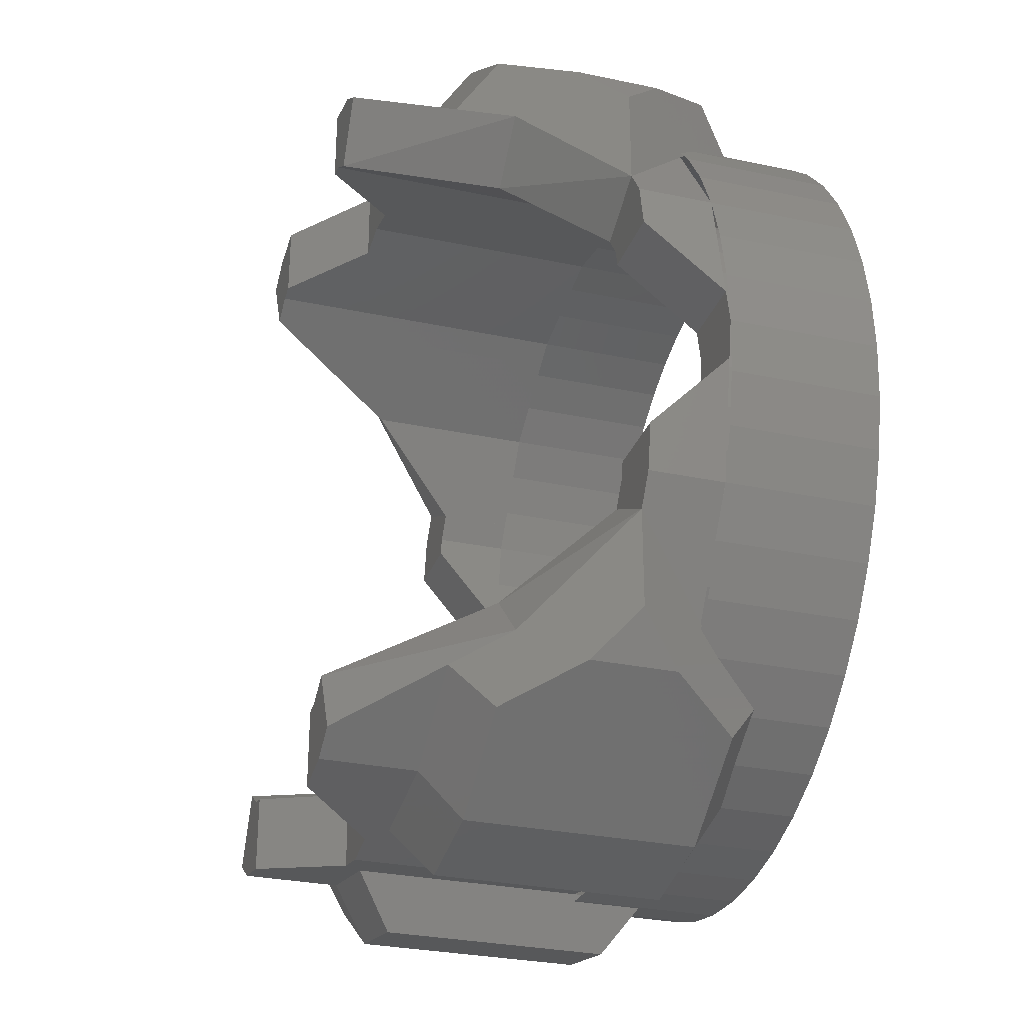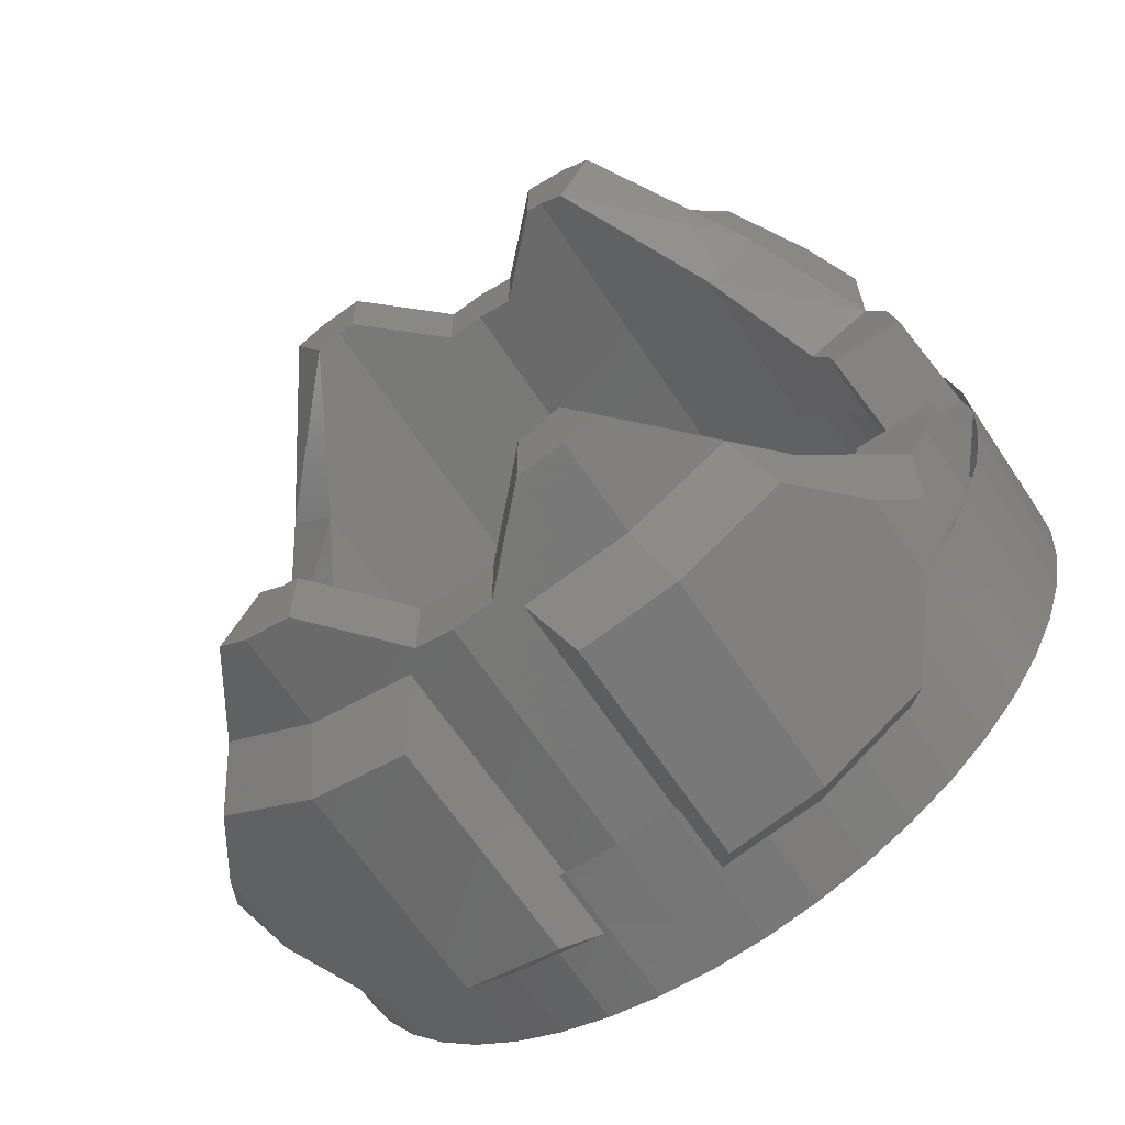
<metadata>
{"format":"stl","ext":"stl","renderer":"f3d","projection":"perspective","resolution":1024,"background":"white","views":[{"elev":-29.2,"azim":72.5,"up":"+Z"},{"elev":-65.0,"azim":33.7,"up":"+Z"}]}
</metadata>
<code>
# stl→obj: 456 verts, 700 faces
v 8.724 24 1.148
v 8.8 24 0
v 8.8 27.2 0
v 8.724 27.2 1.148
v 8.5 24 2.277
v 8.5 27.2 2.277
v 8.13 24 3.368
v 8.13 27.2 3.368
v 7.621 24 4.4
v 7.621 27.2 4.4
v 6.982 24 5.357
v 6.982 27.2 5.357
v 6.223 24 6.223
v 6.223 27.2 6.223
v 5.357 24 6.982
v 5.357 27.2 6.982
v 4.4 24 7.621
v 4.4 27.2 7.621
v 3.368 24 8.13
v 3.368 27.2 8.13
v 2.277 24 8.5
v 2.277 27.2 8.5
v 1.148 24 8.724
v 1.148 27.2 8.724
v 0 24 8.8
v 0 27.2 8.8
v -1.148 24 8.724
v -1.148 27.2 8.724
v -2.277 24 8.5
v -2.277 27.2 8.5
v -3.368 24 8.13
v -3.368 27.2 8.13
v -4.4 24 7.621
v -4.4 27.2 7.621
v -5.357 24 6.982
v -5.357 27.2 6.982
v -6.223 24 6.223
v -6.223 27.2 6.223
v -6.982 24 5.357
v -6.982 27.2 5.357
v -7.621 24 4.4
v -7.621 27.2 4.4
v -8.13 24 3.368
v -8.13 27.2 3.368
v -8.5 24 2.277
v -8.5 27.2 2.277
v -8.724 24 1.148
v -8.724 27.2 1.148
v -8.8 24 0
v -8.8 27.2 0
v -8.724 24 -1.148
v -8.724 27.2 -1.148
v -8.5 24 -2.277
v -8.5 27.2 -2.277
v -8.13 24 -3.368
v -8.13 27.2 -3.368
v -7.621 24 -4.4
v -7.621 27.2 -4.4
v -6.982 24 -5.357
v -6.982 27.2 -5.357
v -6.223 24 -6.223
v -6.223 27.2 -6.223
v -5.357 24 -6.982
v -5.357 27.2 -6.982
v -4.4 24 -7.621
v -4.4 27.2 -7.621
v -3.368 24 -8.13
v -3.368 27.2 -8.13
v -2.277 24 -8.5
v -2.277 27.2 -8.5
v -1.148 24 -8.724
v -1.148 27.2 -8.724
v 0 24 -8.8
v 0 27.2 -8.8
v 1.148 24 -8.724
v 1.148 27.2 -8.724
v 2.277 24 -8.5
v 2.277 27.2 -8.5
v 3.368 24 -8.13
v 3.368 27.2 -8.13
v 4.4 24 -7.621
v 4.4 27.2 -7.621
v 5.357 24 -6.982
v 5.357 27.2 -6.982
v 6.223 24 -6.223
v 6.223 27.2 -6.223
v 6.982 24 -5.357
v 6.982 27.2 -5.357
v 7.621 24 -4.4
v 7.621 27.2 -4.4
v 8.13 24 -3.368
v 8.13 27.2 -3.368
v 8.5 24 -2.277
v 8.5 27.2 -2.277
v 8.724 24 -1.148
v 8.724 27.2 -1.148
v 8 27.2 0
v 7.138 27.2 0.9396
v 7.931 27.2 1.044
v 7.2 27.2 0
v 6.955 27.2 1.863
v 7.727 27.2 2.07
v 6.652 27.2 2.755
v 7.391 27.2 3.062
v 6.235 27.2 3.6
v 6.928 27.2 4
v 5.713 27.2 4.383
v 6.347 27.2 4.87
v 5.091 27.2 5.091
v 5.657 27.2 5.657
v 4.383 27.2 5.713
v 4.87 27.2 6.347
v 3.6 27.2 6.235
v 4 27.2 6.928
v 2.755 27.2 6.652
v 3.062 27.2 7.391
v 1.863 27.2 6.955
v 2.07 27.2 7.727
v 0.9396 27.2 7.138
v 1.044 27.2 7.931
v 0 27.2 7.2
v 0 27.2 8
v -0.9396 27.2 7.138
v -1.044 27.2 7.931
v -1.863 27.2 6.955
v -2.07 27.2 7.727
v -2.755 27.2 6.652
v -3.062 27.2 7.391
v -3.6 27.2 6.235
v -4 27.2 6.928
v -4.383 27.2 5.713
v -4.87 27.2 6.347
v -5.091 27.2 5.091
v -5.657 27.2 5.657
v -5.713 27.2 4.383
v -6.347 27.2 4.87
v -6.235 27.2 3.6
v -6.928 27.2 4
v -6.652 27.2 2.755
v -7.391 27.2 3.062
v -6.955 27.2 1.863
v -7.727 27.2 2.07
v -7.138 27.2 0.9396
v -7.931 27.2 1.044
v -7.2 27.2 0
v -8 27.2 0
v -7.138 27.2 -0.9396
v -7.931 27.2 -1.044
v -6.955 27.2 -1.863
v -7.727 27.2 -2.07
v -6.652 27.2 -2.755
v -7.391 27.2 -3.062
v -6.235 27.2 -3.6
v -6.928 27.2 -4
v -5.713 27.2 -4.383
v -6.347 27.2 -4.87
v -5.091 27.2 -5.091
v -5.657 27.2 -5.657
v -4.383 27.2 -5.713
v -4.87 27.2 -6.347
v -3.6 27.2 -6.235
v -4 27.2 -6.928
v -2.755 27.2 -6.652
v -3.062 27.2 -7.391
v -1.863 27.2 -6.955
v -2.07 27.2 -7.727
v -0.9396 27.2 -7.138
v -1.044 27.2 -7.931
v 0 27.2 -7.2
v 0 27.2 -8
v 0.9396 27.2 -7.138
v 1.044 27.2 -7.931
v 1.863 27.2 -6.955
v 2.07 27.2 -7.727
v 2.755 27.2 -6.652
v 3.062 27.2 -7.391
v 3.6 27.2 -6.235
v 4 27.2 -6.928
v 4.383 27.2 -5.713
v 4.87 27.2 -6.347
v 5.091 27.2 -5.091
v 5.657 27.2 -5.657
v 5.713 27.2 -4.383
v 6.347 27.2 -4.87
v 6.235 27.2 -3.6
v 6.928 27.2 -4
v 6.652 27.2 -2.755
v 7.391 27.2 -3.062
v 6.955 27.2 -1.863
v 7.727 27.2 -2.07
v 7.138 27.2 -0.9396
v 7.931 27.2 -1.044
v 7.138 24 0.9396
v 7.2 24 0
v 6.955 24 1.863
v 6.652 24 2.755
v 6.235 24 3.6
v 5.713 24 4.383
v 5.091 24 5.091
v 4.383 24 5.713
v 3.6 24 6.235
v 2.755 24 6.652
v 1.863 24 6.955
v 0.9396 24 7.138
v 0 24 7.2
v -0.9396 24 7.138
v -1.863 24 6.955
v -2.755 24 6.652
v -3.6 24 6.235
v -4.383 24 5.713
v -5.091 24 5.091
v -5.713 24 4.383
v -6.235 24 3.6
v -6.652 24 2.755
v -6.955 24 1.863
v -7.138 24 0.9396
v -7.2 24 0
v -7.138 24 -0.9396
v -6.955 24 -1.863
v -6.652 24 -2.755
v -6.235 24 -3.6
v -5.713 24 -4.383
v -5.091 24 -5.091
v -4.383 24 -5.713
v -3.6 24 -6.235
v -2.755 24 -6.652
v -1.863 24 -6.955
v -0.9396 24 -7.138
v 0 24 -7.2
v 0.9396 24 -7.138
v 1.863 24 -6.955
v 2.755 24 -6.652
v 3.6 24 -6.235
v 4.383 24 -5.713
v 5.091 24 -5.091
v 5.713 24 -4.383
v 6.235 24 -3.6
v 6.652 24 -2.755
v 6.955 24 -1.863
v 7.138 24 -0.9396
v 3.37 24 -8.131
v 4 24 -7.71
v 4 17.2 -7.71
v 3.37 17.2 -8.131
v -3.37 17.2 -8.131
v -4 17.2 -7.71
v -4 24 -7.71
v -3.37 24 -8.131
v -3.37 24 8.131
v -4 24 7.71
v -4 17.2 7.71
v -3.37 17.2 8.131
v 3.37 17.2 8.131
v 4 17.2 7.71
v 4 24 7.71
v 3.37 24 8.131
v 2.758 17.2 6.653
v 3.273 17.2 6.308
v -3.273 17.2 6.308
v -2.758 17.2 6.653
v -2.758 17.2 -6.653
v -3.273 17.2 -6.308
v 3.273 17.2 -6.308
v 2.758 17.2 -6.653
v 3.273 24 -6.308
v 2.758 24 -6.653
v -2.758 24 -6.653
v -3.273 24 -6.308
v -3.273 24 6.308
v -2.758 24 6.653
v 2.758 24 6.653
v 3.273 24 6.308
v 6.222 20.31 -6.222
v 6.222 24 -6.222
v -6.222 24 -6.222
v -6.222 20.31 -6.222
v -6.222 20.31 6.222
v -6.222 24 6.222
v 6.222 24 6.222
v 6.222 20.31 6.222
v 5.09 20.31 5.09
v 5.09 24 5.09
v -5.09 24 5.09
v -5.09 20.31 5.09
v -5.09 20.31 -5.09
v -5.09 24 -5.09
v 5.09 24 -5.09
v 5.09 20.31 -5.09
v 3.277 17.2 -6.308
v 7.71 22.4 -4
v 6.308 22.4 -3.273
v -3.277 17.2 -6.308
v -7.71 22.4 -4
v -6.308 22.4 -3.273
v -3.277 17.2 6.308
v -7.71 22.4 4
v -6.308 22.4 3.273
v 3.277 17.2 6.308
v 7.71 22.4 4
v 6.308 22.4 3.273
v 7.71 24 -4
v 8.131 22.4 -3.37
v 8.131 24 -3.37
v -7.71 24 -4
v -8.131 24 -3.37
v -8.131 22.4 -3.37
v -7.71 24 4
v -8.131 22.4 3.37
v -8.131 24 3.37
v 7.71 24 4
v 8.131 24 3.37
v 8.131 22.4 3.37
v 6.653 22.4 2.758
v 6.308 24 3.273
v 6.653 24 2.758
v 6.308 22.4 3.277
v 6.308 24 3.277
v -6.653 24 2.758
v -6.308 24 3.273
v -6.653 22.4 2.758
v -6.308 24 3.277
v -6.308 22.4 3.277
v -6.653 22.4 -2.758
v -6.308 24 -3.273
v -6.653 24 -2.758
v -6.308 22.4 -3.277
v -6.308 24 -3.277
v 6.653 24 -2.758
v 6.308 24 -3.273
v 6.653 22.4 -2.758
v 6.308 24 -3.277
v 6.308 22.4 -3.277
v 8.324 22.4 2.4
v 8.324 24 2.4
v 8.324 24 -2.4
v 8.324 22.4 -2.4
v -8.324 22.4 -2.4
v -8.324 24 -2.4
v -8.324 24 2.4
v -8.324 22.4 2.4
v 8.641 24 0.8
v 8.641 24 -0.8
v -8.641 24 -0.8
v -8.641 24 0.8
v 6.724 24 2.4
v 7.041 24 0.8
v 6.724 22.4 2.4
v 6.724 22.4 -2.4
v 7.041 24 -0.8
v 6.724 24 -2.4
v -6.724 24 -2.4
v -7.041 24 -0.8
v -6.724 22.4 -2.4
v -6.724 22.4 2.4
v -7.041 24 0.8
v -6.724 24 2.4
v -0.8 18.8 8.641
v 0 18.8 8.8
v -0.8 24 8.641
v -0.8 24 7.041
v 0 18.8 7.2
v -0.8 18.8 7.041
v -2.4 17.2 6.724
v -2.4 17.2 8.324
v 0.8 24 8.641
v 0.8 18.8 8.641
v 0.8 18.8 7.041
v 0.8 24 7.041
v 2.4 17.2 8.324
v 2.4 17.2 6.724
v 2.4 17.2 -8.324
v 2.4 24 -8.324
v -2.4 24 -8.324
v -2.4 17.2 -8.324
v -2.4 24 8.324
v 2.4 24 8.324
v 0.8 18.8 -8.641
v 0.8 24 -8.641
v -0.8 24 -8.641
v -0.8 18.8 -8.641
v 2.4 24 -6.724
v 0.8 24 -7.041
v 0.8 18.8 -7.041
v 2.4 17.2 -6.724
v -2.4 17.2 -6.724
v -0.8 18.8 -7.041
v -0.8 24 -7.041
v -2.4 24 -6.724
v -2.4 24 6.724
v 2.4 24 6.724
v 0 18.8 -8.8
v 0 18.8 -7.2
v 5.998 24.8 -7.788
v 7.07 23.3 -7.07
v 7.07 21.5 -7.07
v 5.998 20 -7.788
v 7.71 22.4 -6.115
v 6.222 24.49 -6.222
v 5.427 25.6 -6.754
v 5.427 19.2 -6.754
v 1.2 19.2 -8.562
v 1.2 25.6 -8.562
v 1.8 24.8 -9.643
v 1.8 20 -9.643
v 3.37 19.2 -8.131
v 3.83 20 -9.24
v 3.83 24.8 -9.24
v 3.37 25.6 -8.131
v -5.998 20 -7.788
v -7.07 21.5 -7.07
v -7.07 23.3 -7.07
v -5.998 24.8 -7.788
v -7.71 22.4 -6.115
v -6.222 24.49 -6.222
v -5.427 25.6 -6.754
v -5.427 19.2 -6.754
v -1.8 20 -9.643
v -1.8 24.8 -9.643
v -1.2 25.6 -8.562
v -1.2 19.2 -8.562
v -3.83 20 -9.24
v -3.37 19.2 -8.131
v -3.37 25.6 -8.131
v -3.83 24.8 -9.24
v -5.998 24.8 7.788
v -7.07 23.3 7.07
v -7.07 21.5 7.07
v -5.998 20 7.788
v -7.71 22.4 6.115
v -6.222 24.49 6.222
v -5.427 25.6 6.754
v -5.427 19.2 6.754
v -1.2 19.2 8.562
v -1.2 25.6 8.562
v -1.8 24.8 9.643
v -1.8 20 9.643
v -3.37 19.2 8.131
v -3.83 20 9.24
v -3.83 24.8 9.24
v -3.37 25.6 8.131
v 5.998 20 7.788
v 7.07 21.5 7.07
v 7.07 23.3 7.07
v 5.998 24.8 7.788
v 7.71 22.4 6.115
v 6.222 24.49 6.222
v 5.427 25.6 6.754
v 5.427 19.2 6.754
v 1.8 20 9.643
v 1.8 24.8 9.643
v 1.2 25.6 8.562
v 1.2 19.2 8.562
v 3.83 20 9.24
v 3.37 19.2 8.131
v 3.37 25.6 8.131
v 3.83 24.8 9.24
f 1 2 3
f 3 4 1
f 5 1 4
f 4 6 5
f 7 5 6
f 6 8 7
f 9 7 8
f 8 10 9
f 11 9 10
f 10 12 11
f 13 11 12
f 12 14 13
f 15 13 14
f 14 16 15
f 17 15 16
f 16 18 17
f 19 17 18
f 18 20 19
f 21 19 20
f 20 22 21
f 23 21 22
f 22 24 23
f 25 23 24
f 24 26 25
f 27 25 26
f 26 28 27
f 29 27 28
f 28 30 29
f 31 29 30
f 30 32 31
f 33 31 32
f 32 34 33
f 35 33 34
f 34 36 35
f 37 35 36
f 36 38 37
f 39 37 38
f 38 40 39
f 41 39 40
f 40 42 41
f 43 41 42
f 42 44 43
f 45 43 44
f 44 46 45
f 47 45 46
f 46 48 47
f 49 47 48
f 48 50 49
f 51 49 50
f 50 52 51
f 53 51 52
f 52 54 53
f 55 53 54
f 54 56 55
f 57 55 56
f 56 58 57
f 59 57 58
f 58 60 59
f 61 59 60
f 60 62 61
f 63 61 62
f 62 64 63
f 65 63 64
f 64 66 65
f 67 65 66
f 66 68 67
f 69 67 68
f 68 70 69
f 71 69 70
f 70 72 71
f 73 71 72
f 72 74 73
f 75 73 74
f 74 76 75
f 77 75 76
f 76 78 77
f 79 77 78
f 78 80 79
f 81 79 80
f 80 82 81
f 83 81 82
f 82 84 83
f 85 83 84
f 84 86 85
f 87 85 86
f 86 88 87
f 89 87 88
f 88 90 89
f 91 89 90
f 90 92 91
f 93 91 92
f 92 94 93
f 95 93 94
f 94 96 95
f 2 95 96
f 96 3 2
f 97 98 99
f 98 97 100
f 99 101 102
f 101 99 98
f 102 103 104
f 103 102 101
f 104 105 106
f 105 104 103
f 106 107 108
f 107 106 105
f 108 109 110
f 109 108 107
f 110 111 112
f 111 110 109
f 112 113 114
f 113 112 111
f 114 115 116
f 115 114 113
f 116 117 118
f 117 116 115
f 118 119 120
f 119 118 117
f 120 121 122
f 121 120 119
f 122 123 124
f 123 122 121
f 124 125 126
f 125 124 123
f 126 127 128
f 127 126 125
f 128 129 130
f 129 128 127
f 130 131 132
f 131 130 129
f 132 133 134
f 133 132 131
f 134 135 136
f 135 134 133
f 136 137 138
f 137 136 135
f 138 139 140
f 139 138 137
f 140 141 142
f 141 140 139
f 142 143 144
f 143 142 141
f 144 145 146
f 145 144 143
f 146 147 148
f 147 146 145
f 148 149 150
f 149 148 147
f 150 151 152
f 151 150 149
f 152 153 154
f 153 152 151
f 154 155 156
f 155 154 153
f 156 157 158
f 157 156 155
f 158 159 160
f 159 158 157
f 160 161 162
f 161 160 159
f 162 163 164
f 163 162 161
f 164 165 166
f 165 164 163
f 166 167 168
f 167 166 165
f 168 169 170
f 169 168 167
f 170 171 172
f 171 170 169
f 172 173 174
f 173 172 171
f 174 175 176
f 175 174 173
f 176 177 178
f 177 176 175
f 178 179 180
f 179 178 177
f 180 181 182
f 181 180 179
f 182 183 184
f 183 182 181
f 184 185 186
f 185 184 183
f 186 187 188
f 187 186 185
f 188 189 190
f 189 188 187
f 190 191 192
f 191 190 189
f 192 100 97
f 100 192 191
f 3 99 4
f 99 3 97
f 4 102 6
f 102 4 99
f 6 104 8
f 104 6 102
f 8 106 10
f 106 8 104
f 10 108 12
f 108 10 106
f 12 110 14
f 110 12 108
f 14 112 16
f 112 14 110
f 16 114 18
f 114 16 112
f 18 116 20
f 116 18 114
f 20 118 22
f 118 20 116
f 22 120 24
f 120 22 118
f 24 122 26
f 122 24 120
f 26 124 28
f 124 26 122
f 28 126 30
f 126 28 124
f 30 128 32
f 128 30 126
f 32 130 34
f 130 32 128
f 34 132 36
f 132 34 130
f 36 134 38
f 134 36 132
f 38 136 40
f 136 38 134
f 40 138 42
f 138 40 136
f 42 140 44
f 140 42 138
f 44 142 46
f 142 44 140
f 46 144 48
f 144 46 142
f 48 146 50
f 146 48 144
f 50 148 52
f 148 50 146
f 52 150 54
f 150 52 148
f 54 152 56
f 152 54 150
f 56 154 58
f 154 56 152
f 58 156 60
f 156 58 154
f 60 158 62
f 158 60 156
f 62 160 64
f 160 62 158
f 64 162 66
f 162 64 160
f 66 164 68
f 164 66 162
f 68 166 70
f 166 68 164
f 70 168 72
f 168 70 166
f 72 170 74
f 170 72 168
f 74 172 76
f 172 74 170
f 76 174 78
f 174 76 172
f 78 176 80
f 176 78 174
f 80 178 82
f 178 80 176
f 82 180 84
f 180 82 178
f 84 182 86
f 182 84 180
f 86 184 88
f 184 86 182
f 88 186 90
f 186 88 184
f 90 188 92
f 188 90 186
f 92 190 94
f 190 92 188
f 94 192 96
f 192 94 190
f 96 97 3
f 97 96 192
f 193 100 194
f 100 193 98
f 195 98 193
f 98 195 101
f 196 101 195
f 101 196 103
f 197 103 196
f 103 197 105
f 198 105 197
f 105 198 107
f 199 107 198
f 107 199 109
f 200 109 199
f 109 200 111
f 201 111 200
f 111 201 113
f 202 113 201
f 113 202 115
f 203 115 202
f 115 203 117
f 204 117 203
f 117 204 119
f 205 119 204
f 119 205 121
f 206 121 205
f 121 206 123
f 207 123 206
f 123 207 125
f 208 125 207
f 125 208 127
f 209 127 208
f 127 209 129
f 210 129 209
f 129 210 131
f 211 131 210
f 131 211 133
f 212 133 211
f 133 212 135
f 213 135 212
f 135 213 137
f 214 137 213
f 137 214 139
f 215 139 214
f 139 215 141
f 216 141 215
f 141 216 143
f 217 143 216
f 143 217 145
f 218 145 217
f 145 218 147
f 219 147 218
f 147 219 149
f 220 149 219
f 149 220 151
f 221 151 220
f 151 221 153
f 222 153 221
f 153 222 155
f 223 155 222
f 155 223 157
f 224 157 223
f 157 224 159
f 225 159 224
f 159 225 161
f 226 161 225
f 161 226 163
f 227 163 226
f 163 227 165
f 228 165 227
f 165 228 167
f 229 167 228
f 167 229 169
f 230 169 229
f 169 230 171
f 231 171 230
f 171 231 173
f 232 173 231
f 173 232 175
f 233 175 232
f 175 233 177
f 234 177 233
f 177 234 179
f 235 179 234
f 179 235 181
f 236 181 235
f 181 236 183
f 237 183 236
f 183 237 185
f 238 185 237
f 185 238 187
f 239 187 238
f 187 239 189
f 240 189 239
f 189 240 191
f 194 191 240
f 191 194 100
f 241 242 243
f 243 244 241
f 245 246 247
f 247 248 245
f 249 250 251
f 251 252 249
f 253 254 255
f 255 256 253
f 257 258 254
f 254 253 257
f 252 251 259
f 259 260 252
f 261 262 246
f 246 245 261
f 244 243 263
f 263 264 244
f 264 263 265
f 265 266 264
f 267 268 262
f 262 261 267
f 260 259 269
f 269 270 260
f 271 272 258
f 258 257 271
f 273 243 242
f 242 274 273
f 275 247 246
f 246 276 275
f 277 251 250
f 250 278 277
f 279 255 254
f 254 280 279
f 281 258 272
f 272 282 281
f 283 269 259
f 259 284 283
f 285 262 268
f 268 286 285
f 287 265 263
f 263 288 287
f 289 243 273
f 288 289 273
f 288 273 290
f 291 288 290
f 276 246 292
f 276 292 285
f 293 276 285
f 293 285 294
f 295 251 277
f 284 295 277
f 284 277 296
f 297 284 296
f 280 254 298
f 280 298 281
f 299 280 281
f 299 281 300
f 290 273 274
f 274 301 290
f 302 290 301
f 301 303 302
f 304 275 276
f 276 293 304
f 305 304 293
f 293 306 305
f 296 277 278
f 278 307 296
f 308 296 307
f 307 309 308
f 310 279 280
f 280 299 310
f 311 310 299
f 299 312 311
f 313 300 314
f 314 315 313
f 316 281 282
f 282 317 316
f 318 319 297
f 297 320 318
f 321 283 284
f 284 322 321
f 323 294 324
f 324 325 323
f 326 285 286
f 286 327 326
f 328 329 291
f 291 330 328
f 331 287 288
f 288 332 331
f 320 297 296
f 296 308 320
f 306 293 294
f 294 323 306
f 330 291 290
f 290 302 330
f 312 299 300
f 300 313 312
f 312 333 334
f 334 311 312
f 303 335 336
f 336 302 303
f 306 337 338
f 338 305 306
f 309 339 340
f 340 308 309
f 333 341 334
f 335 342 336
f 337 343 338
f 339 344 340
f 345 346 347
f 348 349 350
f 351 352 353
f 354 355 356
f 346 194 2
f 2 341 346
f 315 345 347
f 347 313 315
f 330 348 350
f 350 328 330
f 325 351 353
f 353 323 325
f 320 354 356
f 356 318 320
f 313 347 333
f 333 312 313
f 347 346 341
f 341 333 347
f 342 2 194
f 194 349 342
f 302 336 348
f 348 330 302
f 336 342 349
f 349 348 336
f 352 217 49
f 49 343 352
f 323 353 337
f 337 306 323
f 353 352 343
f 343 337 353
f 344 49 217
f 217 355 344
f 308 340 354
f 354 320 308
f 340 344 355
f 355 354 340
f 357 358 25
f 25 359 357
f 360 205 361
f 361 362 360
f 362 361 358
f 358 357 362
f 260 363 364
f 364 252 260
f 363 362 357
f 357 364 363
f 365 25 358
f 358 366 365
f 367 361 205
f 205 368 367
f 366 358 361
f 361 367 366
f 253 369 370
f 370 257 253
f 369 366 367
f 367 370 369
f 244 371 372
f 372 241 244
f 248 373 374
f 374 245 248
f 252 364 375
f 375 249 252
f 256 376 369
f 369 253 256
f 371 377 378
f 378 372 371
f 373 379 380
f 380 374 373
f 364 357 359
f 359 375 364
f 376 365 366
f 366 369 376
f 381 382 383
f 383 384 381
f 385 386 387
f 387 388 385
f 389 360 362
f 362 363 389
f 370 367 368
f 368 390 370
f 377 391 73
f 73 378 377
f 382 229 392
f 392 383 382
f 383 392 391
f 391 377 383
f 266 381 384
f 384 264 266
f 261 385 388
f 388 267 261
f 270 389 363
f 363 260 270
f 257 370 390
f 390 271 257
f 264 384 371
f 371 244 264
f 384 383 377
f 377 371 384
f 379 73 391
f 391 380 379
f 386 392 229
f 229 387 386
f 380 391 392
f 392 386 380
f 245 374 385
f 385 261 245
f 374 380 386
f 386 385 374
f 393 394 395
f 395 396 393
f 290 273 395
f 395 397 290
f 397 394 398
f 398 290 397
f 394 397 395
f 399 398 394
f 394 393 399
f 396 395 273
f 273 400 396
f 401 402 403
f 403 404 401
f 405 401 404
f 404 406 405
f 400 405 406
f 406 396 400
f 407 403 402
f 402 408 407
f 393 407 408
f 408 399 393
f 403 407 406
f 406 404 403
f 407 393 396
f 396 406 407
f 409 410 411
f 411 412 409
f 413 410 276
f 276 293 413
f 293 414 411
f 411 413 293
f 410 413 411
f 412 411 414
f 414 415 412
f 416 276 410
f 410 409 416
f 417 418 419
f 419 420 417
f 421 417 420
f 420 422 421
f 409 421 422
f 422 416 409
f 423 419 418
f 418 424 423
f 415 423 424
f 424 412 415
f 417 421 424
f 424 418 417
f 421 409 412
f 412 424 421
f 425 426 427
f 427 428 425
f 296 277 427
f 427 429 296
f 429 426 430
f 430 296 429
f 426 429 427
f 431 430 426
f 426 425 431
f 428 427 277
f 277 432 428
f 433 434 435
f 435 436 433
f 437 433 436
f 436 438 437
f 432 437 438
f 438 428 432
f 439 435 434
f 434 440 439
f 425 439 440
f 440 431 425
f 435 439 438
f 438 436 435
f 439 425 428
f 428 438 439
f 441 442 443
f 443 444 441
f 445 442 280
f 280 299 445
f 299 446 443
f 443 445 299
f 442 445 443
f 444 443 446
f 446 447 444
f 448 280 442
f 442 441 448
f 449 450 451
f 451 452 449
f 453 449 452
f 452 454 453
f 441 453 454
f 454 448 441
f 455 451 450
f 450 456 455
f 447 455 456
f 456 444 447
f 449 453 456
f 456 450 449
f 453 441 444
f 444 456 453

</code>
